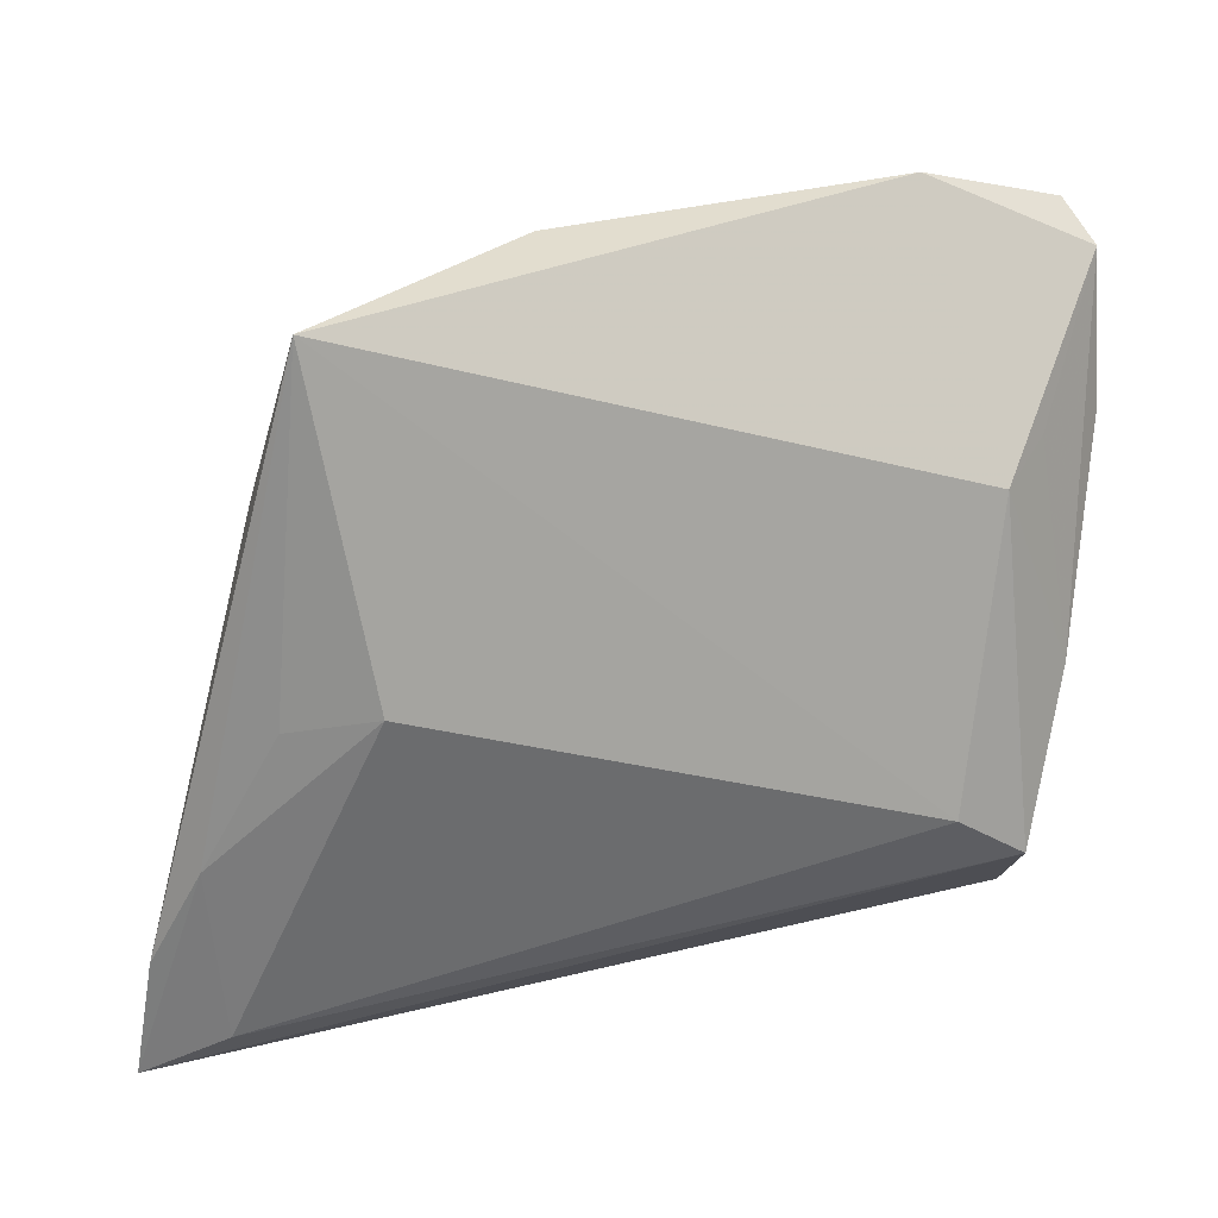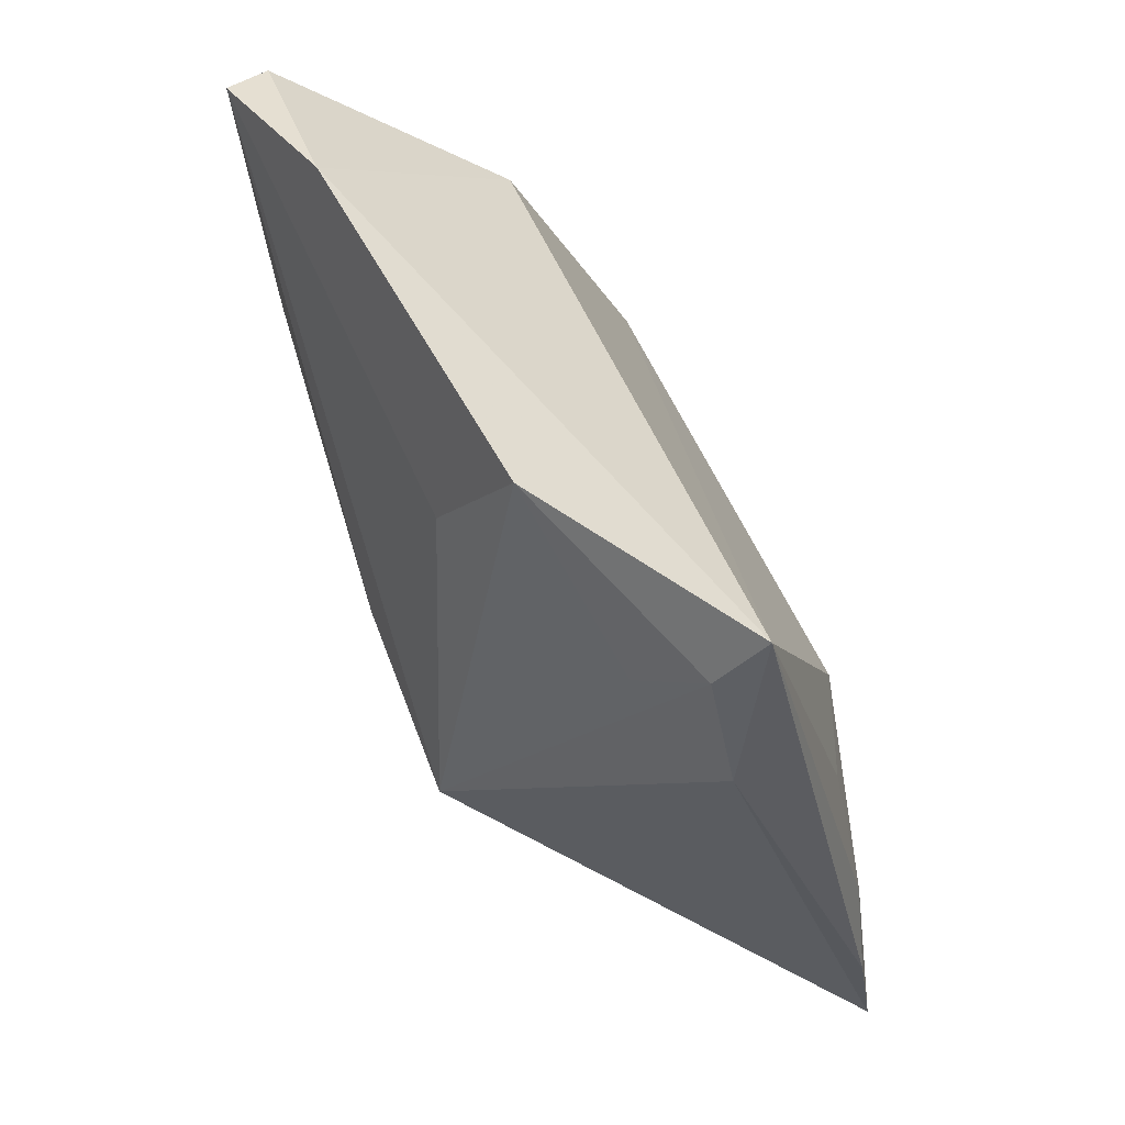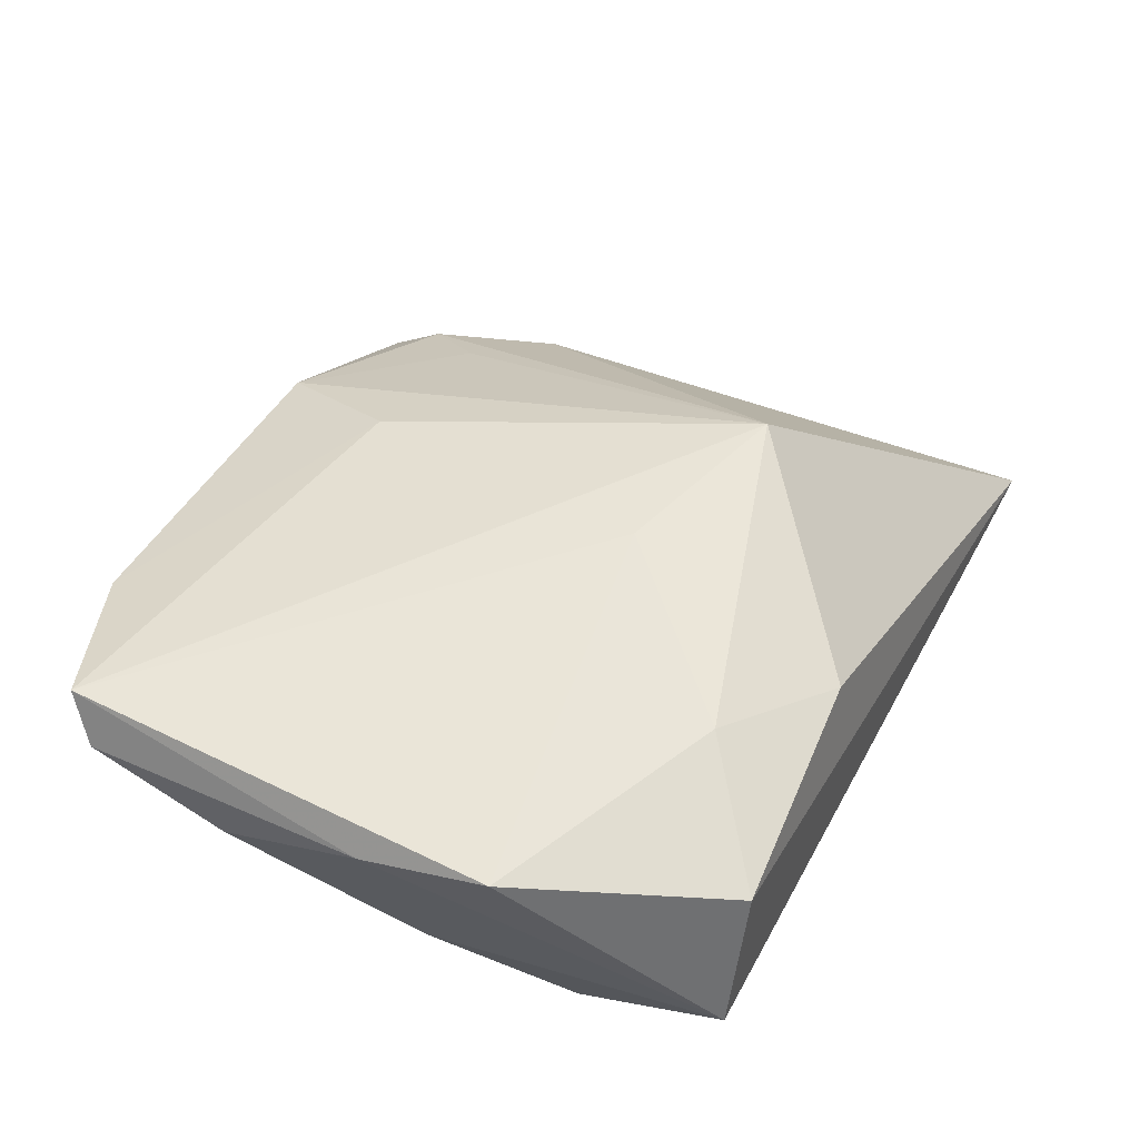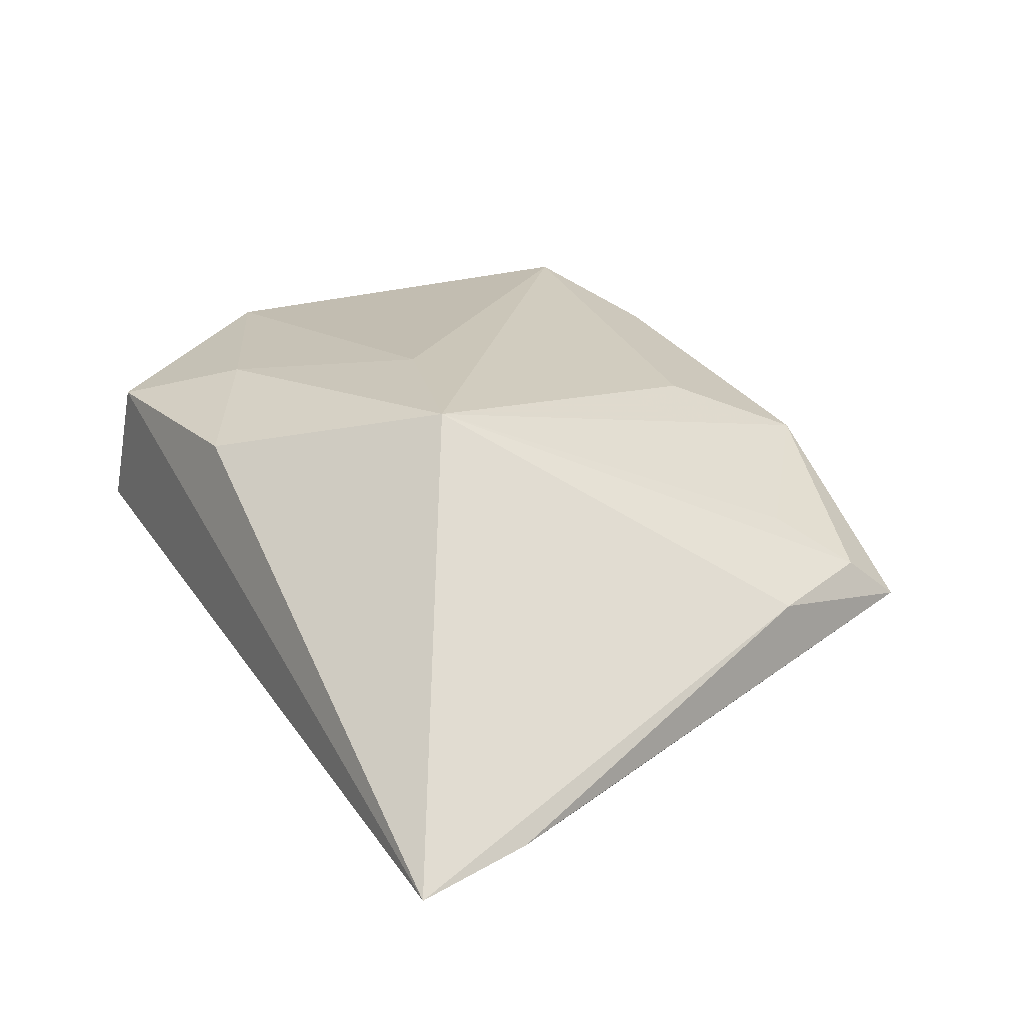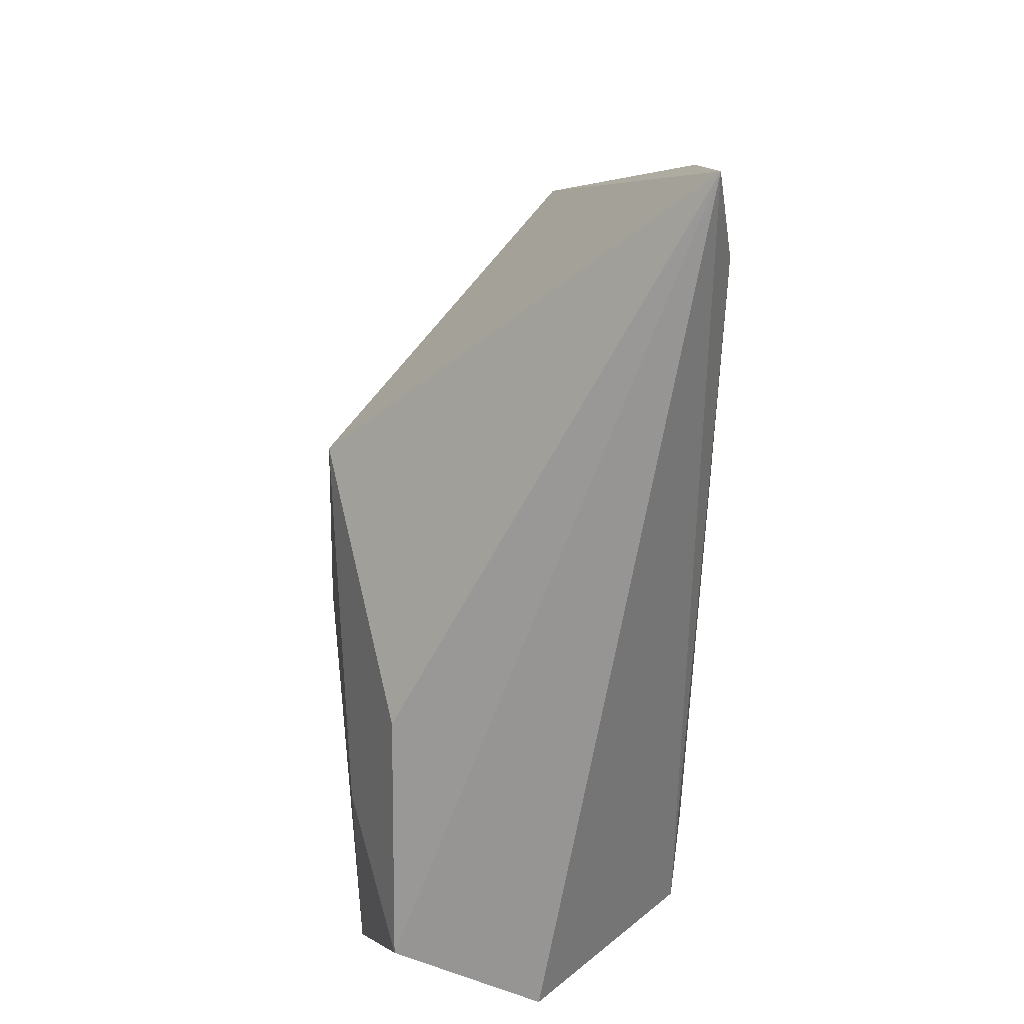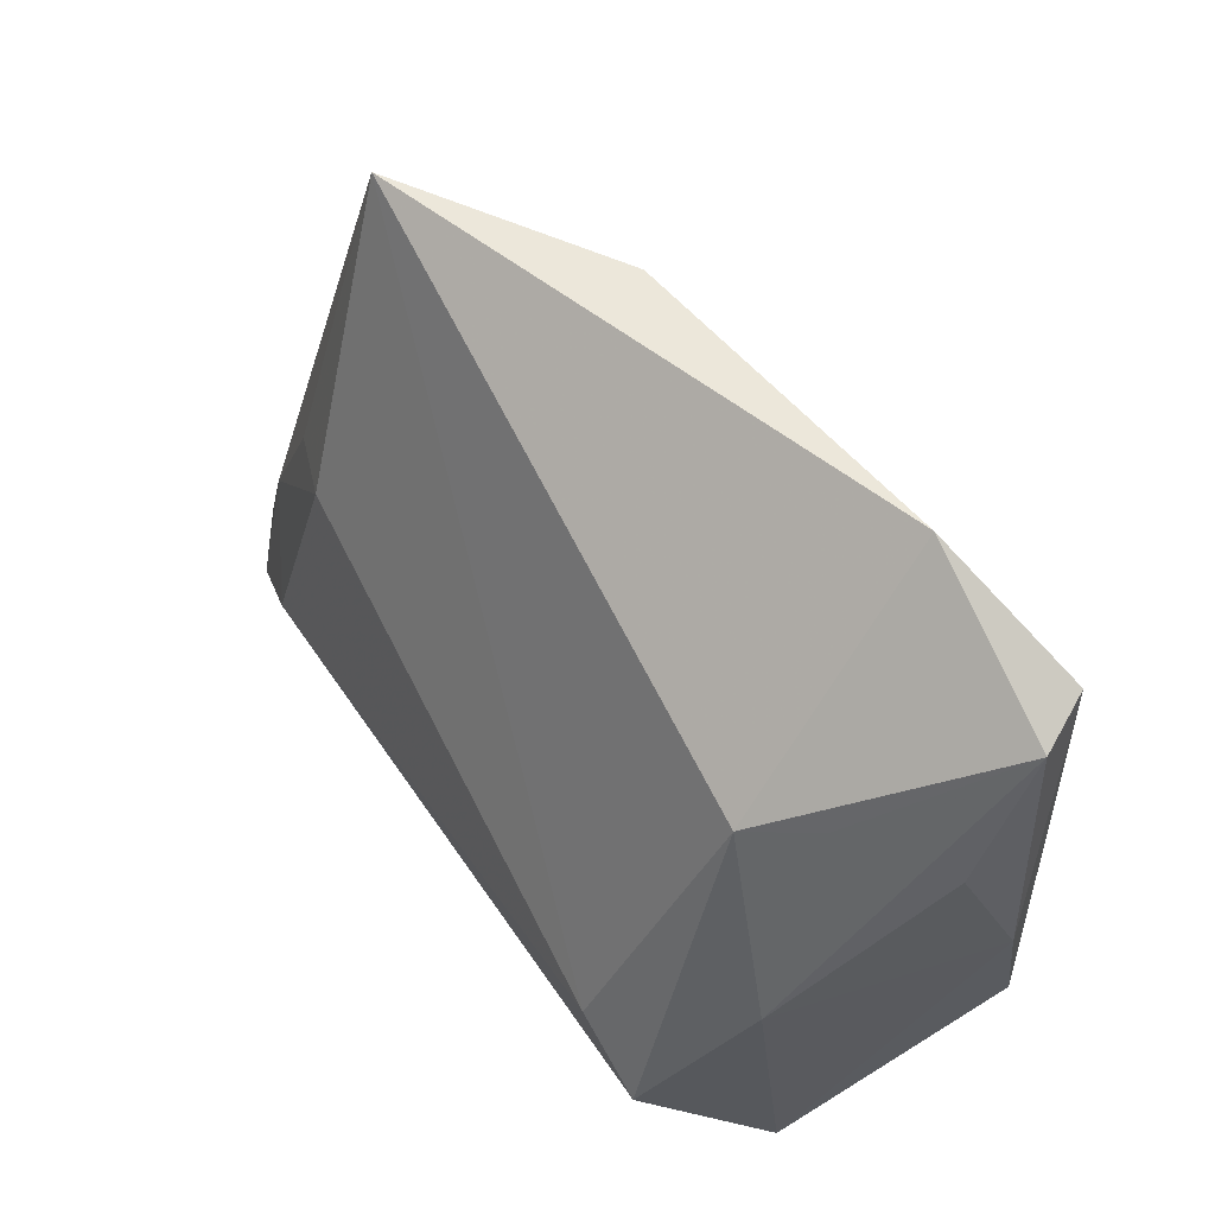
<metadata>
{"format":"obj","ext":"obj","renderer":"f3d","projection":"perspective","resolution":1024,"background":"white","views":[{"elev":36.8,"azim":171.8,"up":"+Y"},{"elev":67.8,"azim":68.8,"up":"+Y"},{"elev":53.5,"azim":-63.8,"up":"+Z"},{"elev":21.0,"azim":60.4,"up":"+Z"},{"elev":-67.9,"azim":88.9,"up":"+Y"},{"elev":53.1,"azim":-119.3,"up":"+Y"}]}
</metadata>
<code>
v 0.04538 -0.02833 -0.01923
v -0.0432 0.03327 0.01311
v 0.01157 0.04213 0.007452
v 0.04656 -0.008981 -0.0169
v -0.04152 -0.01068 0.01713
v -0.02953 -0.03257 0.0123
v 0.01953 -0.01255 0.02014
v 0.05492 -0.03384 -0.01734
v 0.03813 0.006315 -0.01638
v -0.03505 -0.03306 -0.00302
v -0.03758 -0.0003314 -0.008112
v 0.05238 -0.0205 -0.01615
v 0.03389 0.04235 -0.007932
v 0.03351 0.036 -0.00277
v 0.006289 0.02783 0.01359
v -0.03018 0.02015 -0.007519
v 0.02818 0.02851 0.002654
v -0.01638 -0.02258 0.01736
v -0.03232 -0.01556 -0.01808
v 0.03901 0.02257 -0.003545
v -0.02525 0.04235 0.01323
v -0.035 0.02176 -0.001324
v -0.04311 0.01866 0.00724
v -0.0248 -0.009585 -0.01923
v -0.00328 -0.03103 0.01261
v 0.02873 0.009046 -0.01923
v -0.04071 0.03629 0.01788
v -0.000223 -0.006164 0.02044
v -0.04322 0.002802 0.01445
f 7 25 8
f 10 19 8
f 25 7 18
f 18 28 5
f 7 28 18
f 20 7 8
f 3 13 21
f 8 25 6
f 6 10 8
f 25 18 6
f 5 10 6
f 6 18 5
f 21 2 27
f 27 28 7
f 5 28 27
f 8 19 1
f 8 1 4
f 4 1 26
f 12 20 8
f 13 20 12
f 8 4 12
f 12 4 13
f 7 20 14
f 14 20 13
f 13 3 14
f 29 10 5
f 2 23 29
f 5 27 29
f 29 27 2
f 21 13 16
f 16 2 21
f 16 22 2
f 11 23 2
f 2 22 11
f 19 10 11
f 11 16 19
f 22 16 11
f 10 29 11
f 11 29 23
f 7 3 15
f 15 27 7
f 15 3 21
f 21 27 15
f 9 26 13
f 13 4 9
f 9 4 26
f 17 3 7
f 7 14 17
f 17 14 3
f 19 16 24
f 24 1 19
f 26 1 24
f 13 26 24
f 24 16 13

</code>
